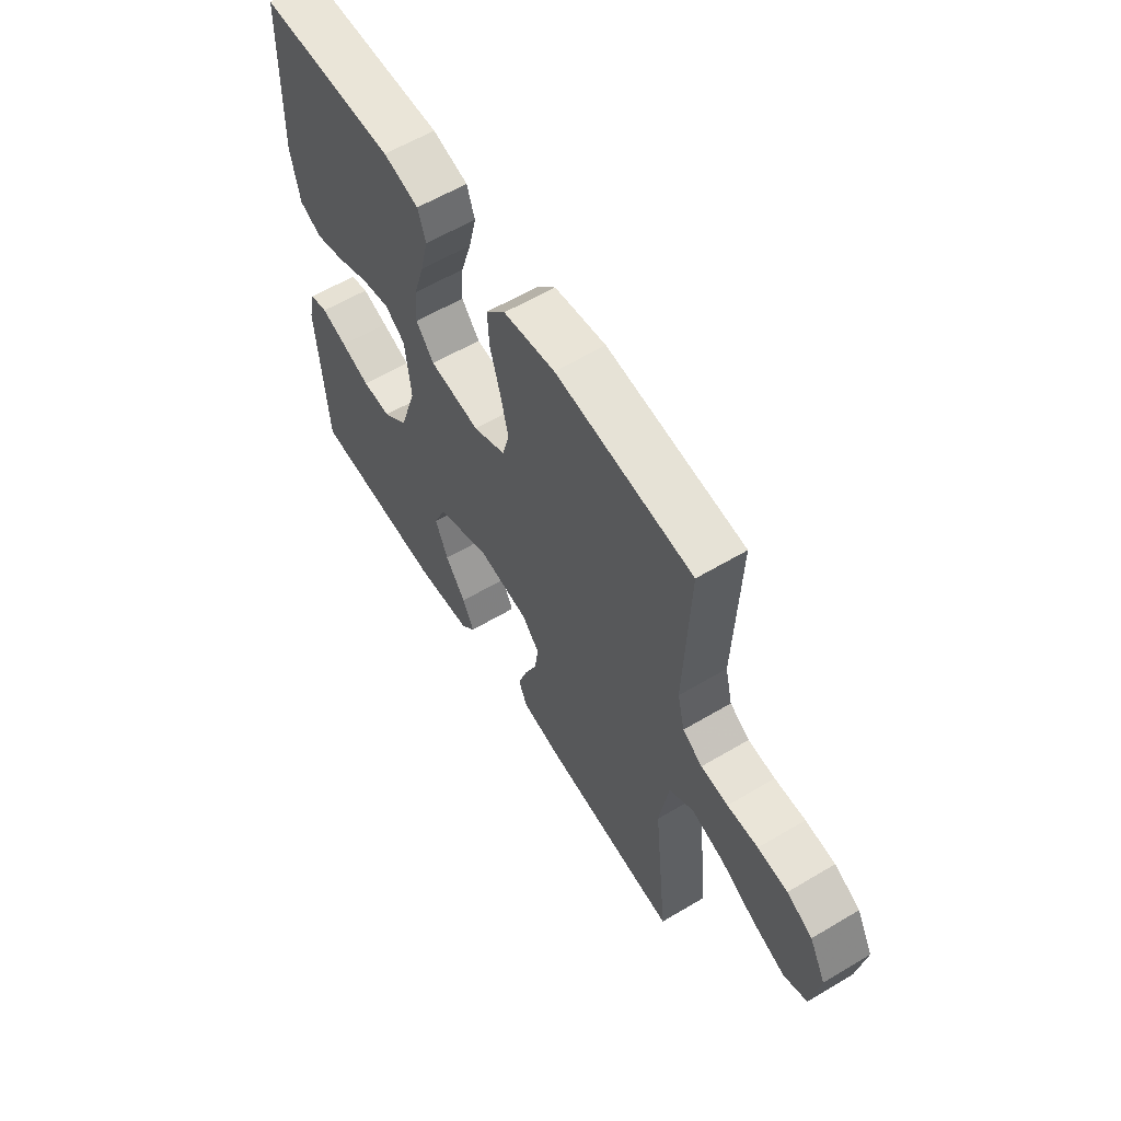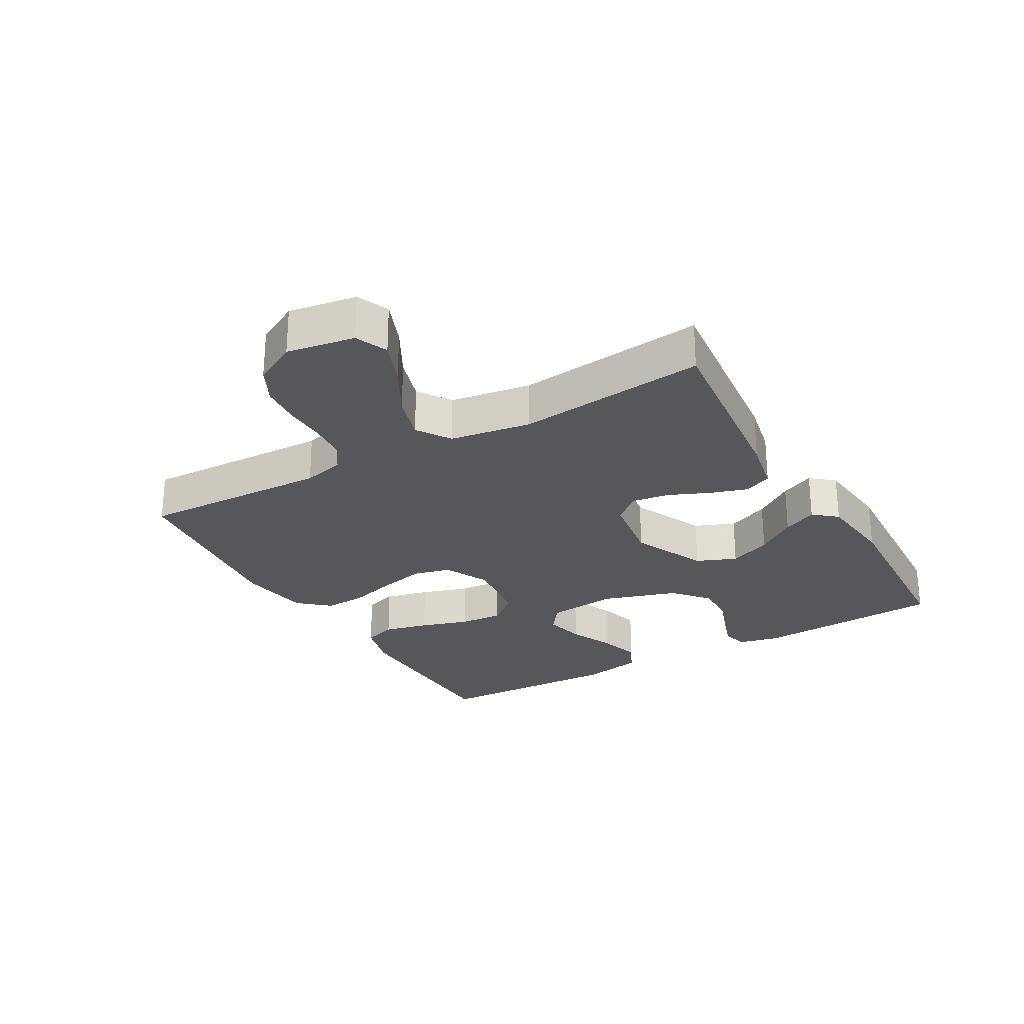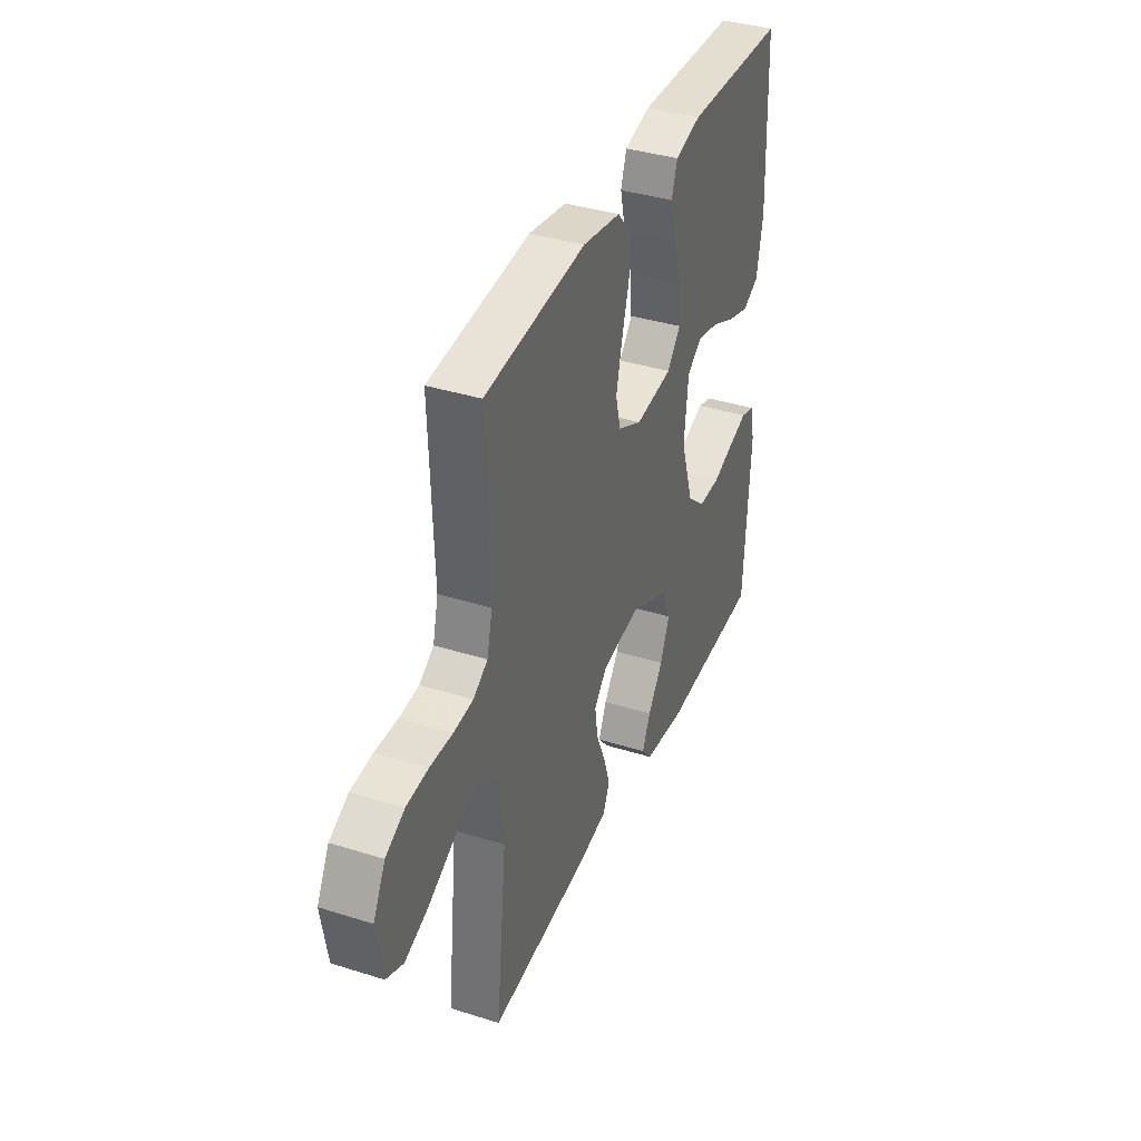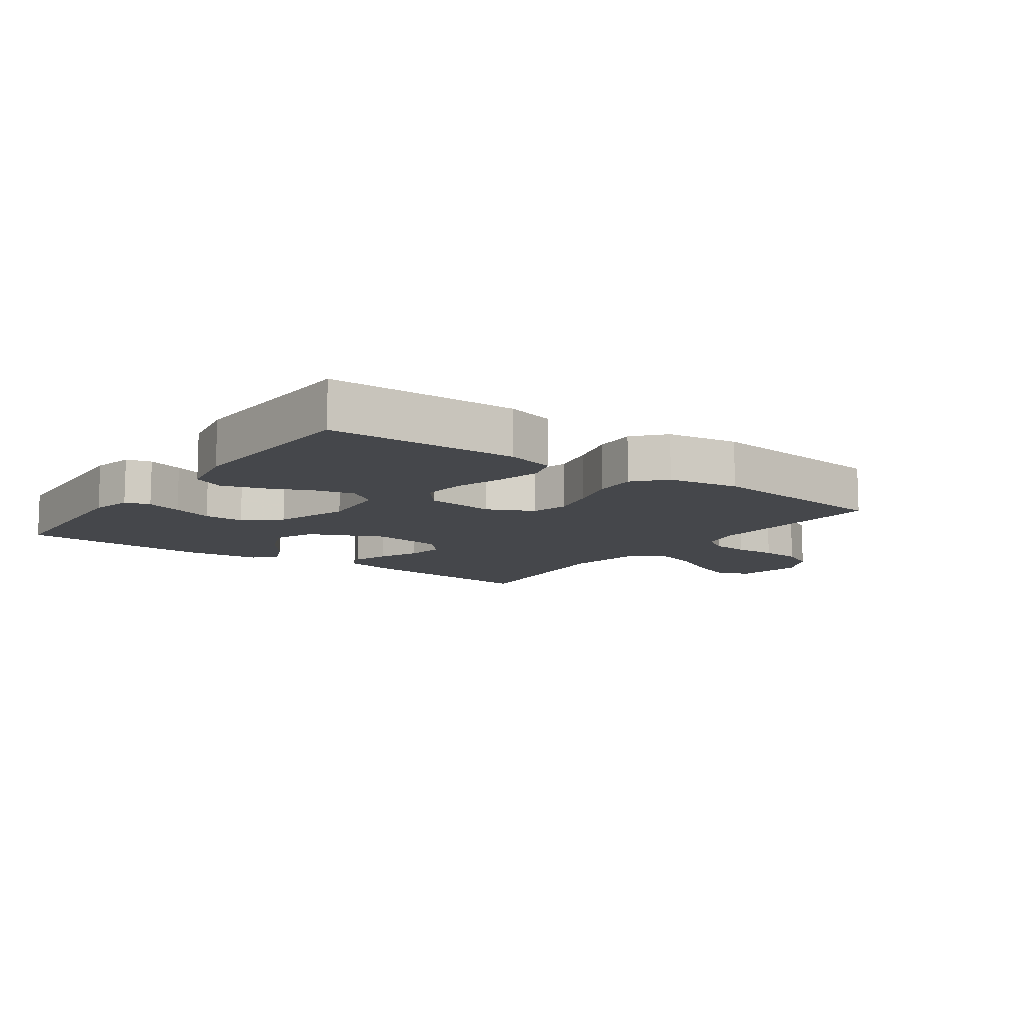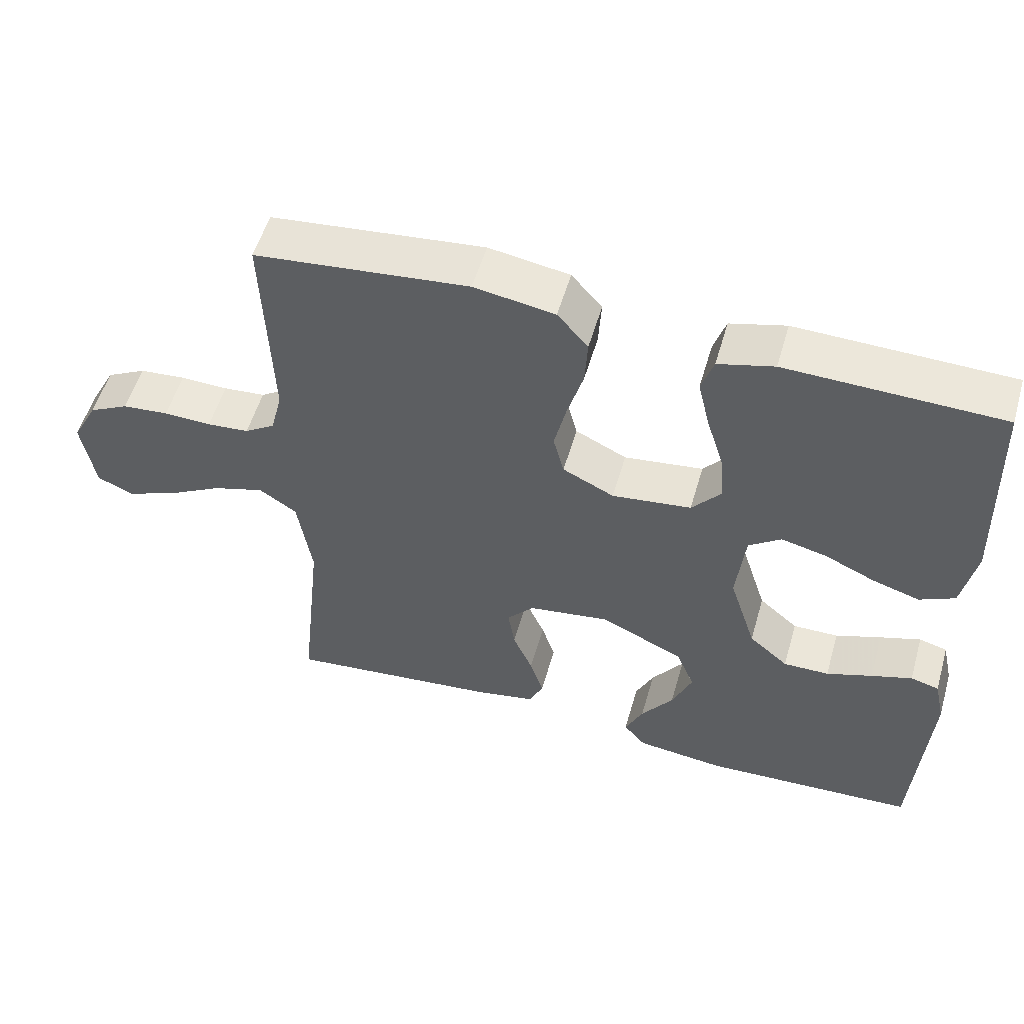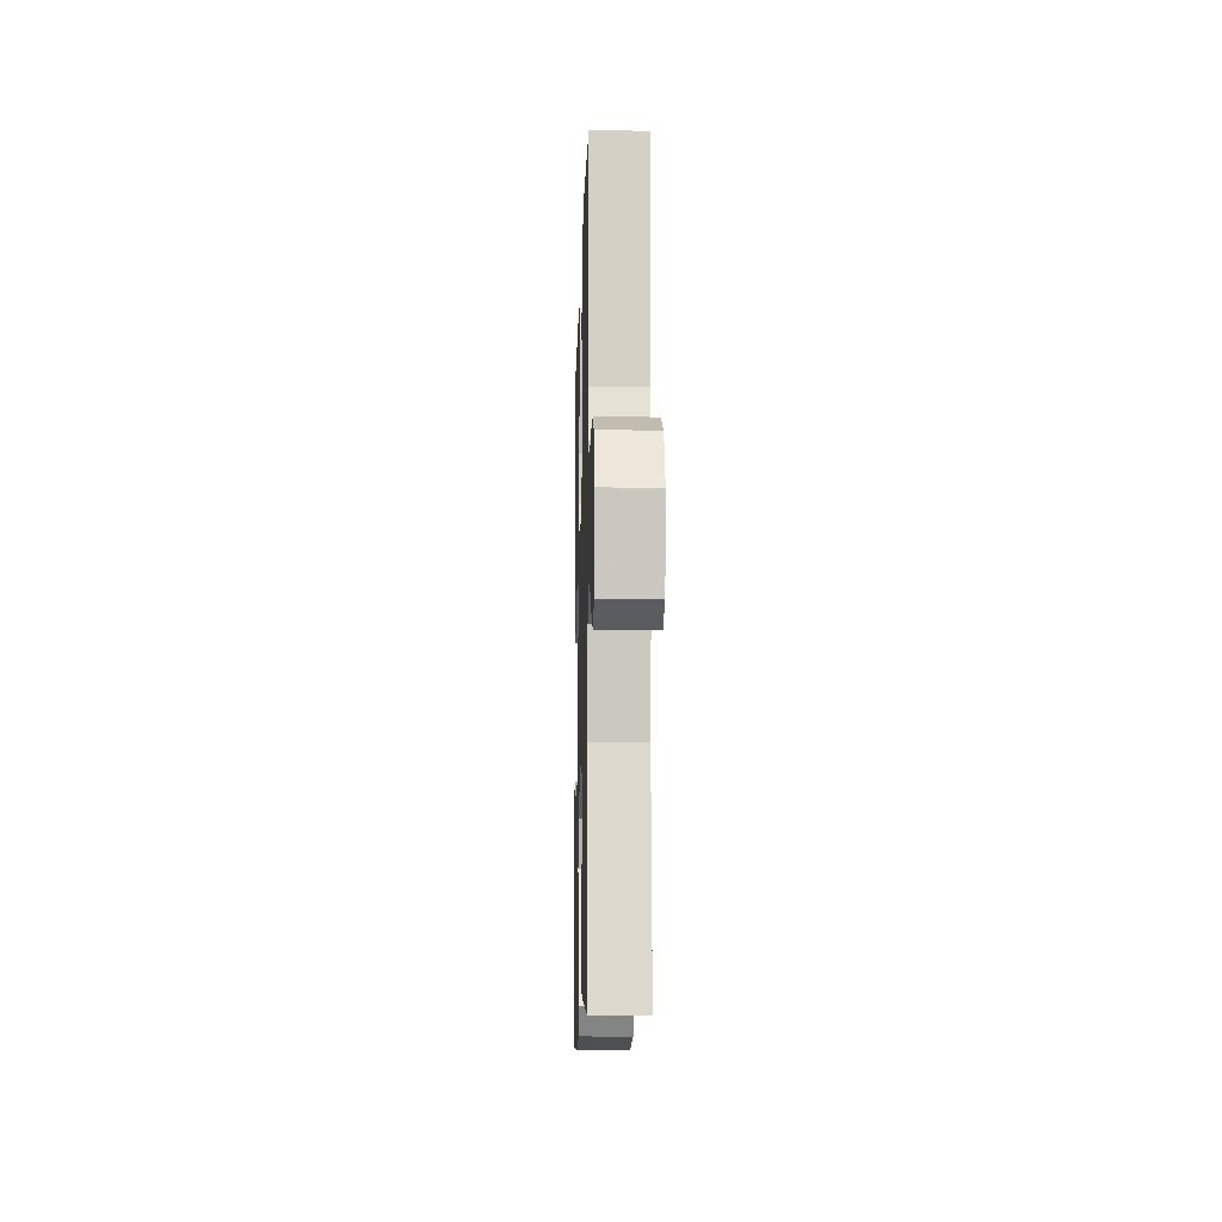
<metadata>
{"format":"obj","ext":"obj","renderer":"f3d","projection":"perspective","resolution":1024,"background":"white","views":[{"elev":59.6,"azim":58.6,"up":"+Z"},{"elev":-26.6,"azim":119.8,"up":"+Y"},{"elev":37.5,"azim":112.0,"up":"+Z"},{"elev":-10.6,"azim":-35.7,"up":"+Y"},{"elev":54.4,"azim":-163.9,"up":"+Z"},{"elev":-11.1,"azim":88.4,"up":"+Z"}]}
</metadata>
<code>
v 0.5 0.07 -0.5
v 0.2 0.07 -0.468
v 0.115 0.07 -0.451
v 0.096 0.07 -0.407
v 0.115 0.07 -0.348
v 0.143 0.07 -0.283
v 0.152 0.07 -0.223
v 0.114 0.07 -0.18
v 0 0.07 -0.163
v -0.117 0.07 -0.217
v -0.143 0.07 -0.28
v -0.115 0.07 -0.347
v -0.07 0.07 -0.41
v -0.045 0.07 -0.464
v -0.076 0.07 -0.501
v -0.2 0.07 -0.515
v -0.5 0.07 -0.5
v -0.518 0.07 -0.2
v -0.503 0.07 -0.134
v -0.463 0.07 -0.123
v -0.406 0.07 -0.142
v -0.342 0.07 -0.165
v -0.278 0.07 -0.166
v -0.223 0.07 -0.119
v -0.185 0.07 0
v -0.197 0.07 0.112
v -0.242 0.07 0.145
v -0.306 0.07 0.13
v -0.377 0.07 0.098
v -0.443 0.07 0.078
v -0.492 0.07 0.102
v -0.511 0.07 0.2
v -0.5 0.07 0.5
v -0.2 0.07 0.507
v -0.122 0.07 0.486
v -0.105 0.07 0.434
v -0.122 0.07 0.363
v -0.146 0.07 0.286
v -0.151 0.07 0.217
v -0.111 0.07 0.169
v 0 0.07 0.155
v 0.072 0.07 0.19
v 0.087 0.07 0.249
v 0.07 0.07 0.322
v 0.048 0.07 0.398
v 0.044 0.07 0.465
v 0.087 0.07 0.514
v 0.2 0.07 0.532
v 0.5 0.07 0.5
v 0.489 0.07 0.2
v 0.505 0.07 0.134
v 0.548 0.07 0.106
v 0.607 0.07 0.101
v 0.674 0.07 0.103
v 0.739 0.07 0.097
v 0.795 0.07 0.068
v 0.831 0.07 0
v 0.813 0.07 -0.108
v 0.762 0.07 -0.13
v 0.691 0.07 -0.102
v 0.613 0.07 -0.059
v 0.541 0.07 -0.037
v 0.488 0.07 -0.072
v 0.468 0.07 -0.2
v 0.5 0 -0.5
v 0.2 0 -0.468
v 0.115 0 -0.451
v 0.096 0 -0.407
v 0.115 0 -0.348
v 0.143 0 -0.283
v 0.152 0 -0.223
v 0.114 0 -0.18
v 0 0 -0.163
v -0.117 0 -0.217
v -0.143 0 -0.28
v -0.115 0 -0.347
v -0.07 0 -0.41
v -0.045 0 -0.464
v -0.076 0 -0.501
v -0.2 0 -0.515
v -0.5 0 -0.5
v -0.518 0 -0.2
v -0.503 0 -0.134
v -0.463 0 -0.123
v -0.406 0 -0.142
v -0.342 0 -0.165
v -0.278 0 -0.166
v -0.223 0 -0.119
v -0.185 0 0
v -0.197 0 0.112
v -0.242 0 0.145
v -0.306 0 0.13
v -0.377 0 0.098
v -0.443 0 0.078
v -0.492 0 0.102
v -0.511 0 0.2
v -0.5 0 0.5
v -0.2 0 0.507
v -0.122 0 0.486
v -0.105 0 0.434
v -0.122 0 0.363
v -0.146 0 0.286
v -0.151 0 0.217
v -0.111 0 0.169
v 0 0 0.155
v 0.072 0 0.19
v 0.087 0 0.249
v 0.07 0 0.322
v 0.048 0 0.398
v 0.044 0 0.465
v 0.087 0 0.514
v 0.2 0 0.532
v 0.5 0 0.5
v 0.489 0 0.2
v 0.505 0 0.134
v 0.548 0 0.106
v 0.607 0 0.101
v 0.674 0 0.103
v 0.739 0 0.097
v 0.795 0 0.068
v 0.831 0 0
v 0.813 0 -0.108
v 0.762 0 -0.13
v 0.691 0 -0.102
v 0.613 0 -0.059
v 0.541 0 -0.037
v 0.488 0 -0.072
v 0.468 0 -0.2
f 58 59 60 61
f 58 61 62
f 57 58 62
f 56 57 62
f 53 54 55 56
f 52 53 56 62
f 51 52 62 63
f 47 48 49 50
f 44 45 46 47
f 43 44 47 50
f 42 43 50 51
f 35 36 37 38
f 33 34 35 38
f 33 38 39
f 32 33 39 40
f 28 29 30 31
f 27 28 31 32
f 19 20 21 22
f 17 18 19 22
f 17 22 23
f 16 17 23 24
f 12 13 14 15
f 11 12 15 16
f 3 4 5 6
f 1 2 3 6
f 64 1 6 7
f 63 64 7 8
f 41 42 51 63
f 41 63 8 9
f 27 32 40 41
f 26 27 41
f 25 26 41 9
f 11 16 24 25
f 10 11 25
f 9 10 25
f 125 124 123 122
f 126 125 122
f 126 122 121
f 126 121 120
f 120 119 118 117
f 126 120 117 116
f 127 126 116 115
f 114 113 112 111
f 111 110 109 108
f 114 111 108 107
f 115 114 107 106
f 102 101 100 99
f 102 99 98 97
f 103 102 97
f 104 103 97 96
f 95 94 93 92
f 96 95 92 91
f 86 85 84 83
f 86 83 82 81
f 87 86 81
f 88 87 81 80
f 79 78 77 76
f 80 79 76 75
f 70 69 68 67
f 70 67 66 65
f 71 70 65 128
f 72 71 128 127
f 127 115 106 105
f 73 72 127 105
f 105 104 96 91
f 105 91 90
f 73 105 90 89
f 89 88 80 75
f 89 75 74
f 89 74 73
f 1 65 66 2
f 2 66 67 3
f 3 67 68 4
f 4 68 69 5
f 5 69 70 6
f 6 70 71 7
f 7 71 72 8
f 8 72 73 9
f 9 73 74 10
f 10 74 75 11
f 11 75 76 12
f 12 76 77 13
f 13 77 78 14
f 14 78 79 15
f 15 79 80 16
f 16 80 81 17
f 17 81 82 18
f 18 82 83 19
f 19 83 84 20
f 20 84 85 21
f 21 85 86 22
f 22 86 87 23
f 23 87 88 24
f 24 88 89 25
f 25 89 90 26
f 26 90 91 27
f 27 91 92 28
f 28 92 93 29
f 29 93 94 30
f 30 94 95 31
f 31 95 96 32
f 32 96 97 33
f 33 97 98 34
f 34 98 99 35
f 35 99 100 36
f 36 100 101 37
f 37 101 102 38
f 38 102 103 39
f 39 103 104 40
f 40 104 105 41
f 41 105 106 42
f 42 106 107 43
f 43 107 108 44
f 44 108 109 45
f 45 109 110 46
f 46 110 111 47
f 47 111 112 48
f 48 112 113 49
f 49 113 114 50
f 50 114 115 51
f 51 115 116 52
f 52 116 117 53
f 53 117 118 54
f 54 118 119 55
f 55 119 120 56
f 56 120 121 57
f 57 121 122 58
f 58 122 123 59
f 59 123 124 60
f 60 124 125 61
f 61 125 126 62
f 62 126 127 63
f 63 127 128 64
f 64 128 65 1

</code>
